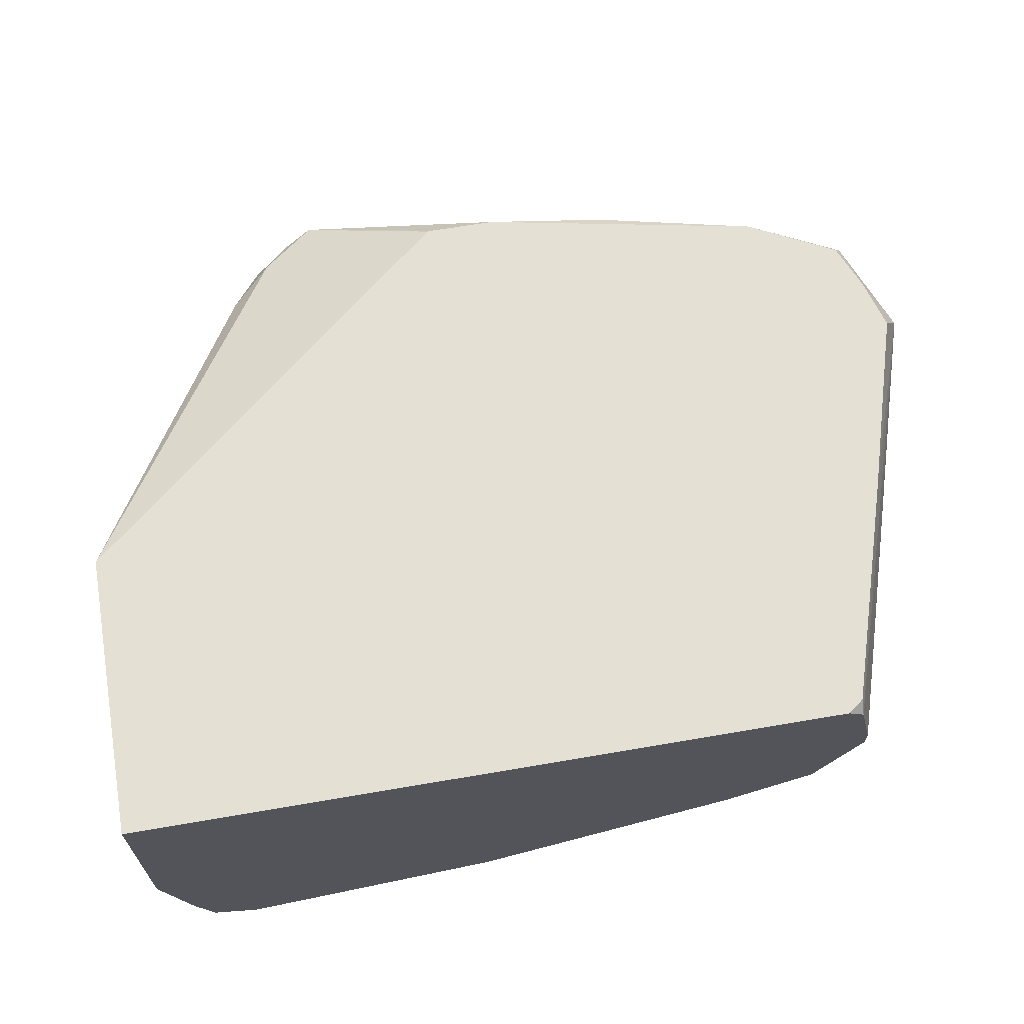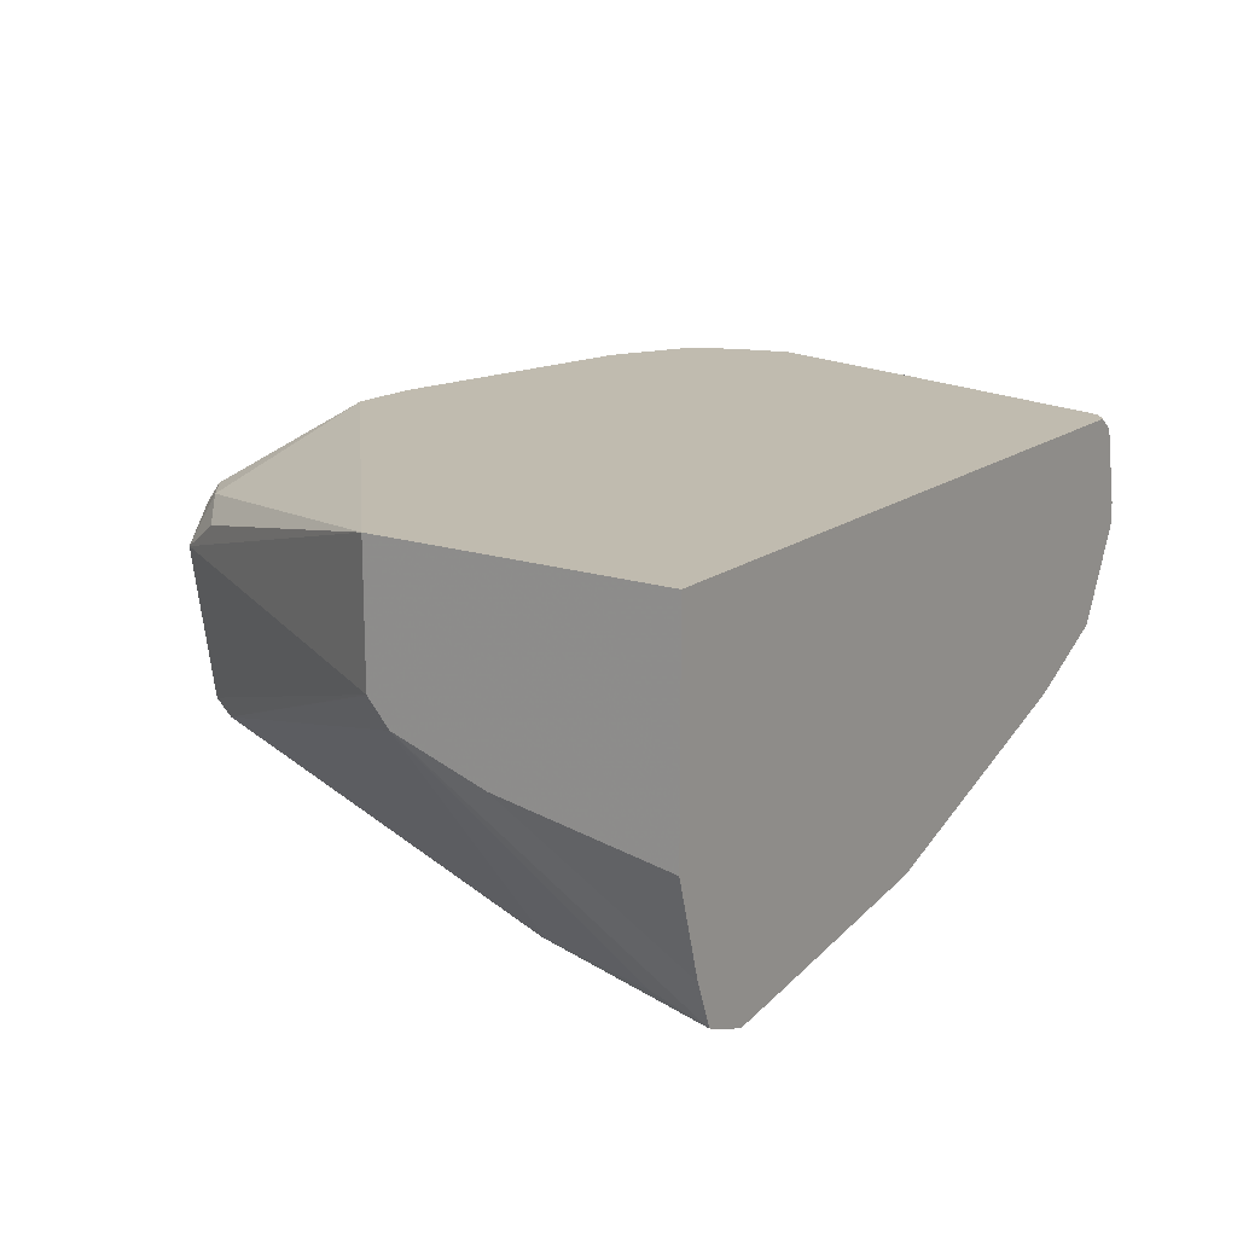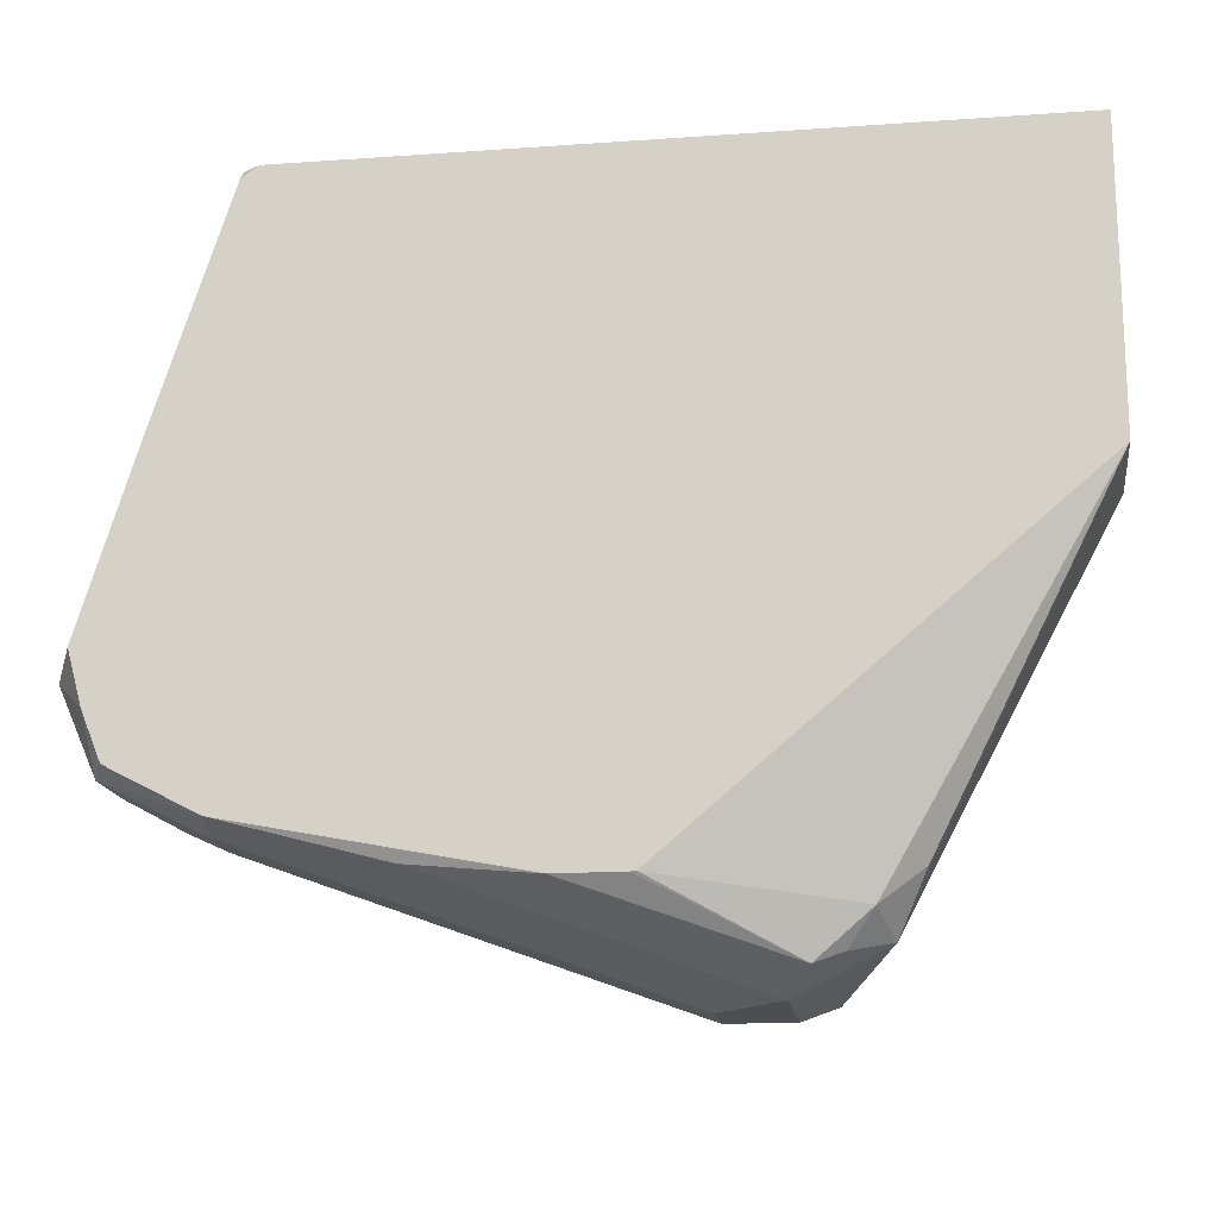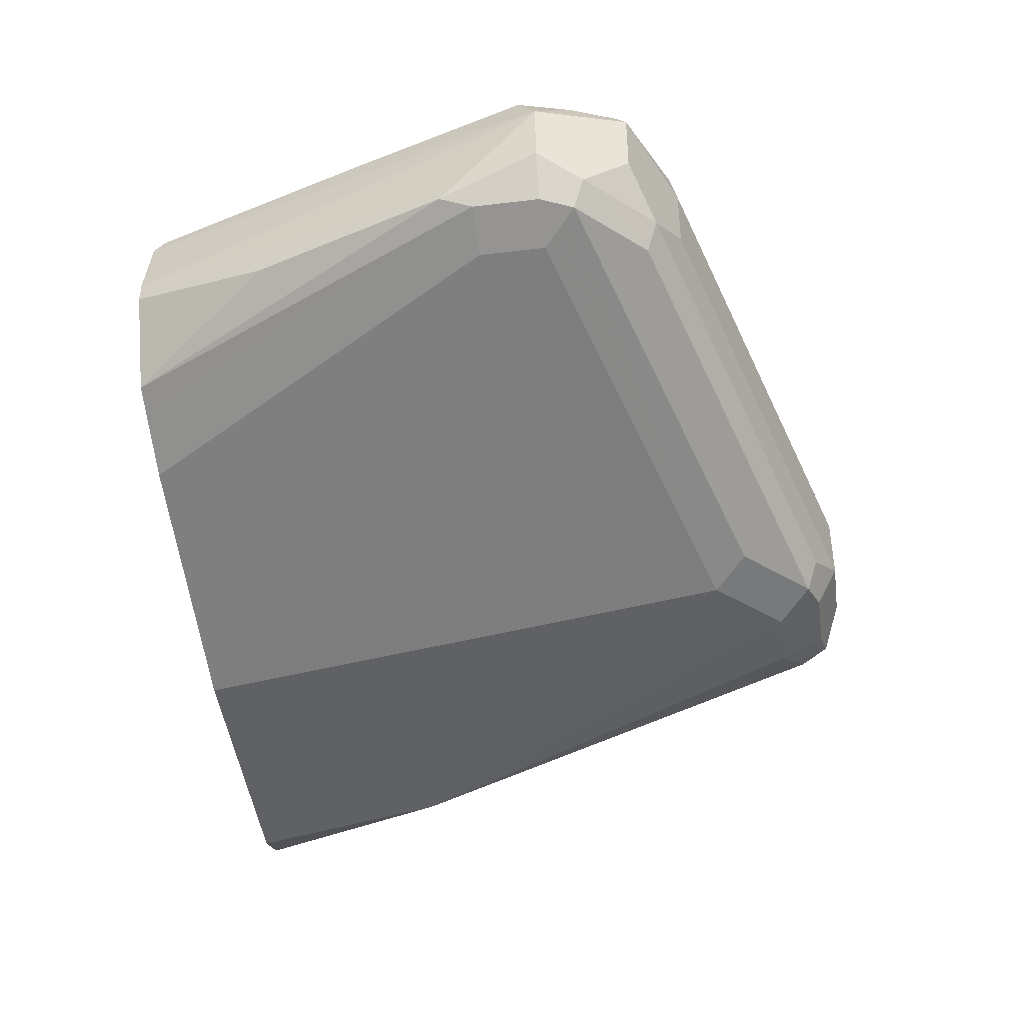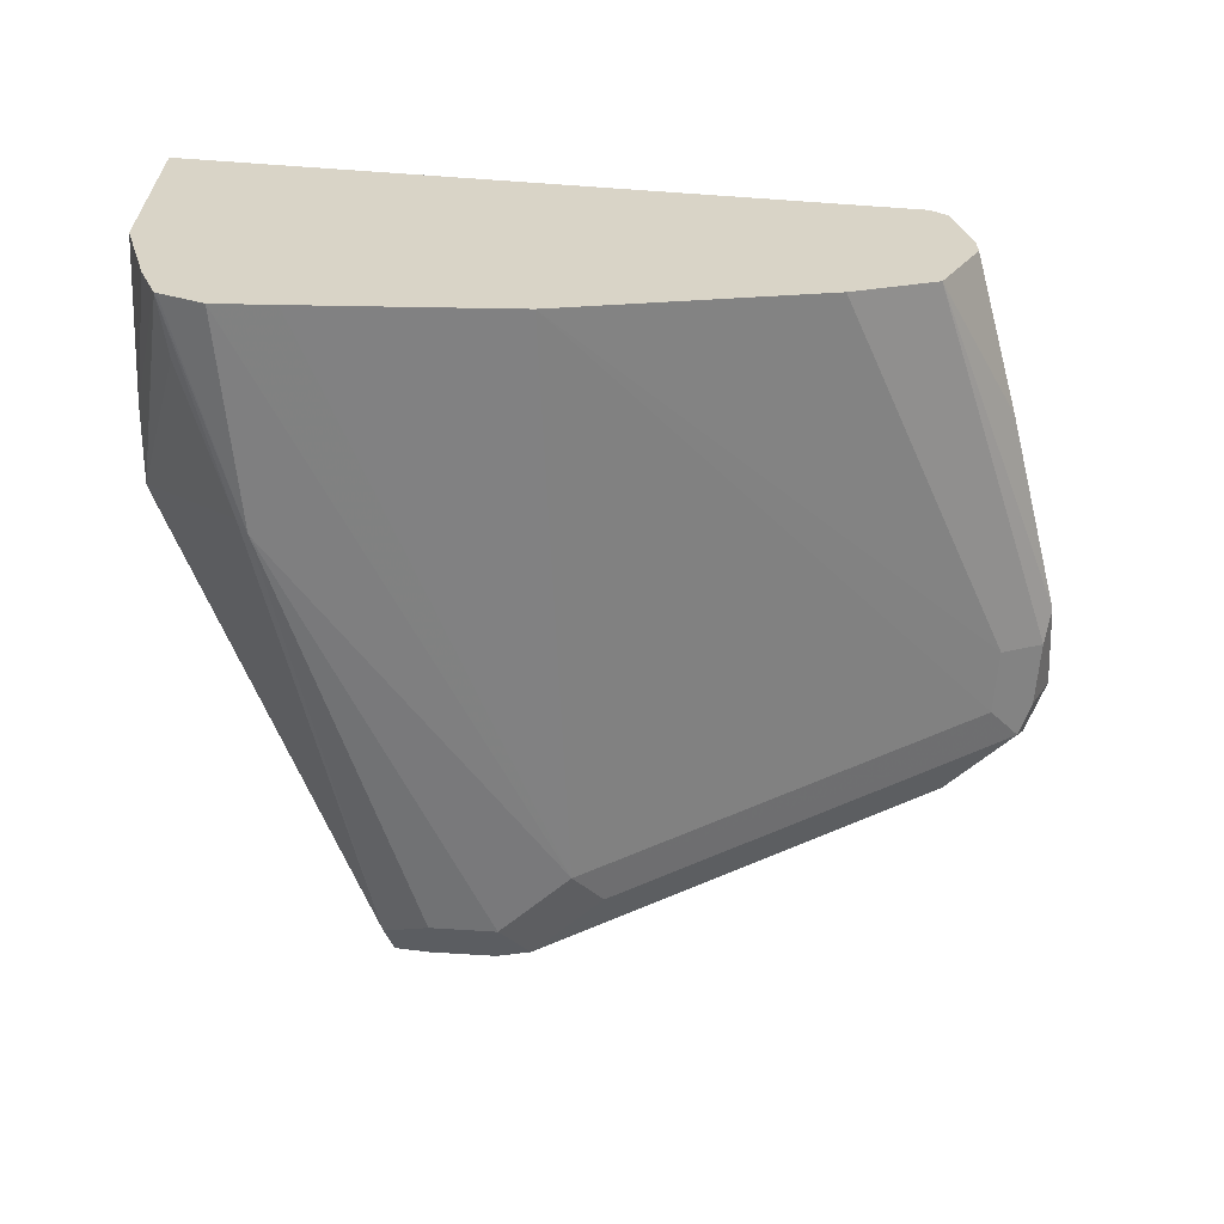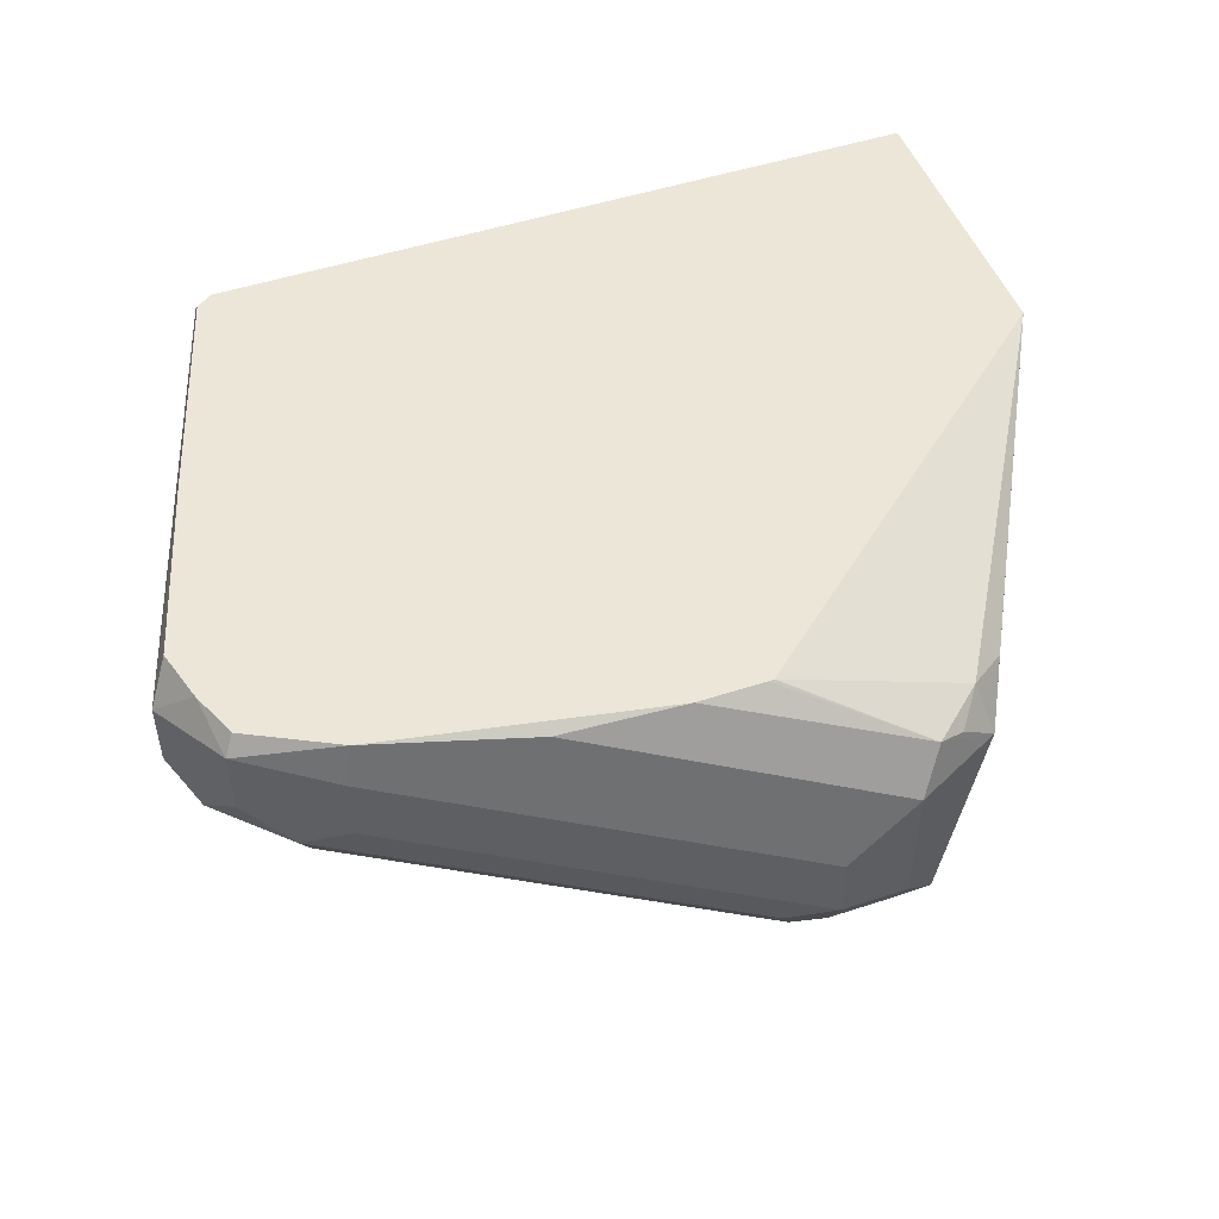
<metadata>
{"format":"obj","ext":"obj","renderer":"f3d","projection":"perspective","resolution":1024,"background":"white","views":[{"elev":65.5,"azim":170.2,"up":"+Z"},{"elev":16.1,"azim":124.3,"up":"+Z"},{"elev":-16.5,"azim":8.2,"up":"+Y"},{"elev":-41.4,"azim":-81.6,"up":"+Z"},{"elev":-62.1,"azim":175.9,"up":"+Z"},{"elev":49.3,"azim":-20.0,"up":"+Z"}]}
</metadata>
<code>
v 0.07584 -0.1138 -0.7206
v 0.07584 -0.1138 -0.7395
v 0.09481 -0.1138 -0.7016
v 0.02213 -0.09165 -0.6858
v -0.0379 -0.07584 -0.6827
v 0.07584 -0.1075 -0.7522
v 0.09481 -0.1138 -0.7395
v -0.0379 -0.07584 -0.7016
v 0.006327 -0.08849 -0.7269
v 0.0632 -0.1075 -0.7459
v 0.1201 -0.1011 -0.7016
v 0.1011 -0.1075 -0.689
v 0.04383 -0.08893 -0.6709
v 0.009493 -0.08532 -0.6732
v -0.03555 -0.07348 -0.6709
v -0.06319 -0.06321 -0.6763
v 0.06636 -0.1043 -0.7538
v 0.07584 -0.0948 -0.7585
v 0.09481 -0.1075 -0.7522
v 0.1043 -0.109 -0.749
v 0.1075 -0.1075 -0.7395
v -0.06319 -0.06321 -0.6953
v -0.05054 -0.06951 -0.708
v -0.0474 -0.06636 -0.7159
v 0.1161 -0.0948 -0.6874
v 0.109 -0.1043 -0.6921
v 0.128 -0.07822 -0.7206
v 0.1769 0.006361 -0.7078
v 0.1769 0.006361 -0.6709
v 0.128 -0.08532 -0.6921
v 0.06429 -0.08883 -0.6709
v 0.06275 -0.08893 -0.6709
v -0.06046 -0.06047 -0.6709
v -0.06591 -0.04695 -0.6709
v -0.07585 -0.03792 -0.6827
v 0.04742 -0.08532 -0.7538
v 0.05687 -0.07584 -0.7585
v 0.1422 0.02843 -0.7727
v 0.09481 -0.0948 -0.7585
v 0.1075 -0.1011 -0.7522
v -0.07585 -0.03792 -0.7016
v -0.06952 -0.05055 -0.708
v -0.06635 -0.0474 -0.7159
v 0.1769 0.006539 -0.7081
v 0.1769 0.08882 -0.6709
v -0.06996 -0.03203 -0.6709
v -0.0711 -0.009484 -0.7111
v -0.05393 0.02042 -0.6709
v -0.03318 0.08882 -0.6743
v -0.03503 0.08882 -0.6827
v -0.0379 0.08882 -0.6956
v -0.05688 -0.03792 -0.7206
v 0.07584 0.08882 -0.7655
v 0.1351 0.08882 -0.7739
v 0.1517 0.08882 -0.7761
v 0.1637 0.08882 -0.7715
v 0.1643 0.08848 -0.7711
v 0.1454 0.03159 -0.7711
v 0.1769 0.01275 -0.715
v -0.06952 -0.03792 -0.7143
v -0.06952 -0.01894 -0.7143
v -0.05688 -0.01894 -0.7206
v -0.0285 0.08882 -0.6709
v 0.1769 0.08882 -0.732
v -0.05213 0.04739 -0.7111
v -0.02526 0.08882 -0.7269
v -0.03318 0.08541 -0.6709
v -0.0379 0.08882 -0.7016
v 1.893e-05 0.08882 -0.7395
v 0.1643 0.08882 -0.7711
v 0.1646 0.08882 -0.7705
v 0.1612 0.07111 -0.768
v 0.1769 0.03952 -0.7238
v -0.01663 0.08882 -0.7312
v -0.003989 0.08882 -0.7376
v 0.1693 0.08882 -0.7585
v -0.0336 0.08882 -0.7103
v -0.02727 0.08882 -0.7229
f 38 57 58
f 41 47 60
f 38 58 40
f 38 40 39
f 40 58 59
f 40 59 44
f 38 56 57
f 43 61 62
f 41 43 42
f 43 60 61
f 43 62 52
f 45 64 76
f 45 76 71
f 38 55 56
f 45 71 70
f 41 60 43
f 37 55 38
f 35 46 48
f 37 53 54
f 45 56 55
f 28 73 64
f 28 64 45
f 28 45 29
f 28 40 44
f 34 46 35
f 35 47 41
f 35 48 49
f 35 49 50
f 35 50 51
f 35 51 47
f 36 43 37
f 37 43 52
f 37 52 53
f 28 59 73
f 37 54 55
f 45 55 54
f 57 70 71
f 45 53 69
f 57 71 59
f 57 59 72
f 57 72 58
f 58 72 59
f 59 71 73
f 61 66 74
f 61 74 75
f 61 75 62
f 62 75 69
f 64 73 76
f 65 68 77
f 65 77 78
f 65 78 66
f 71 76 73
f 28 44 59
f 56 70 57
f 53 62 69
f 52 62 53
f 51 68 65
f 45 69 75
f 45 75 74
f 45 74 66
f 45 66 78
f 45 78 77
f 45 77 68
f 45 68 51
f 45 54 53
f 45 51 50
f 45 49 63
f 47 61 60
f 47 51 65
f 47 65 66
f 47 66 61
f 48 67 49
f 49 67 63
f 45 50 49
f 25 29 31
f 45 70 56
f 24 42 43
f 5 22 8
f 6 10 17
f 6 17 18
f 6 18 39
f 6 39 19
f 7 19 20
f 7 20 21
f 8 22 23
f 8 23 9
f 9 23 24
f 9 24 10
f 10 24 17
f 11 25 26
f 11 26 12
f 11 21 27
f 5 16 22
f 5 14 15
f 4 14 5
f 3 14 4
f 1 2 7
f 1 7 3
f 1 3 4
f 1 4 5
f 1 5 8
f 1 8 2
f 2 6 19
f 11 27 28
f 2 19 7
f 2 9 10
f 2 10 6
f 3 7 21
f 3 21 11
f 3 11 12
f 3 12 13
f 3 13 14
f 2 8 9
f 11 28 29
f 5 15 16
f 25 30 29
f 16 35 41
f 16 41 22
f 17 24 43
f 17 43 36
f 17 36 37
f 17 37 18
f 18 37 38
f 16 34 35
f 19 39 40
f 20 40 28
f 20 28 27
f 20 27 21
f 22 41 42
f 22 42 23
f 23 42 24
f 11 29 30
f 19 40 20
f 16 33 34
f 18 38 39
f 11 30 25
f 15 33 16
f 12 26 25
f 12 25 31
f 12 31 32
f 12 32 13
f 13 31 29
f 13 29 45
f 13 45 63
f 13 32 31
f 13 67 48
f 13 48 46
f 13 46 34
f 13 34 33
f 13 33 15
f 13 15 14
f 13 63 67

</code>
